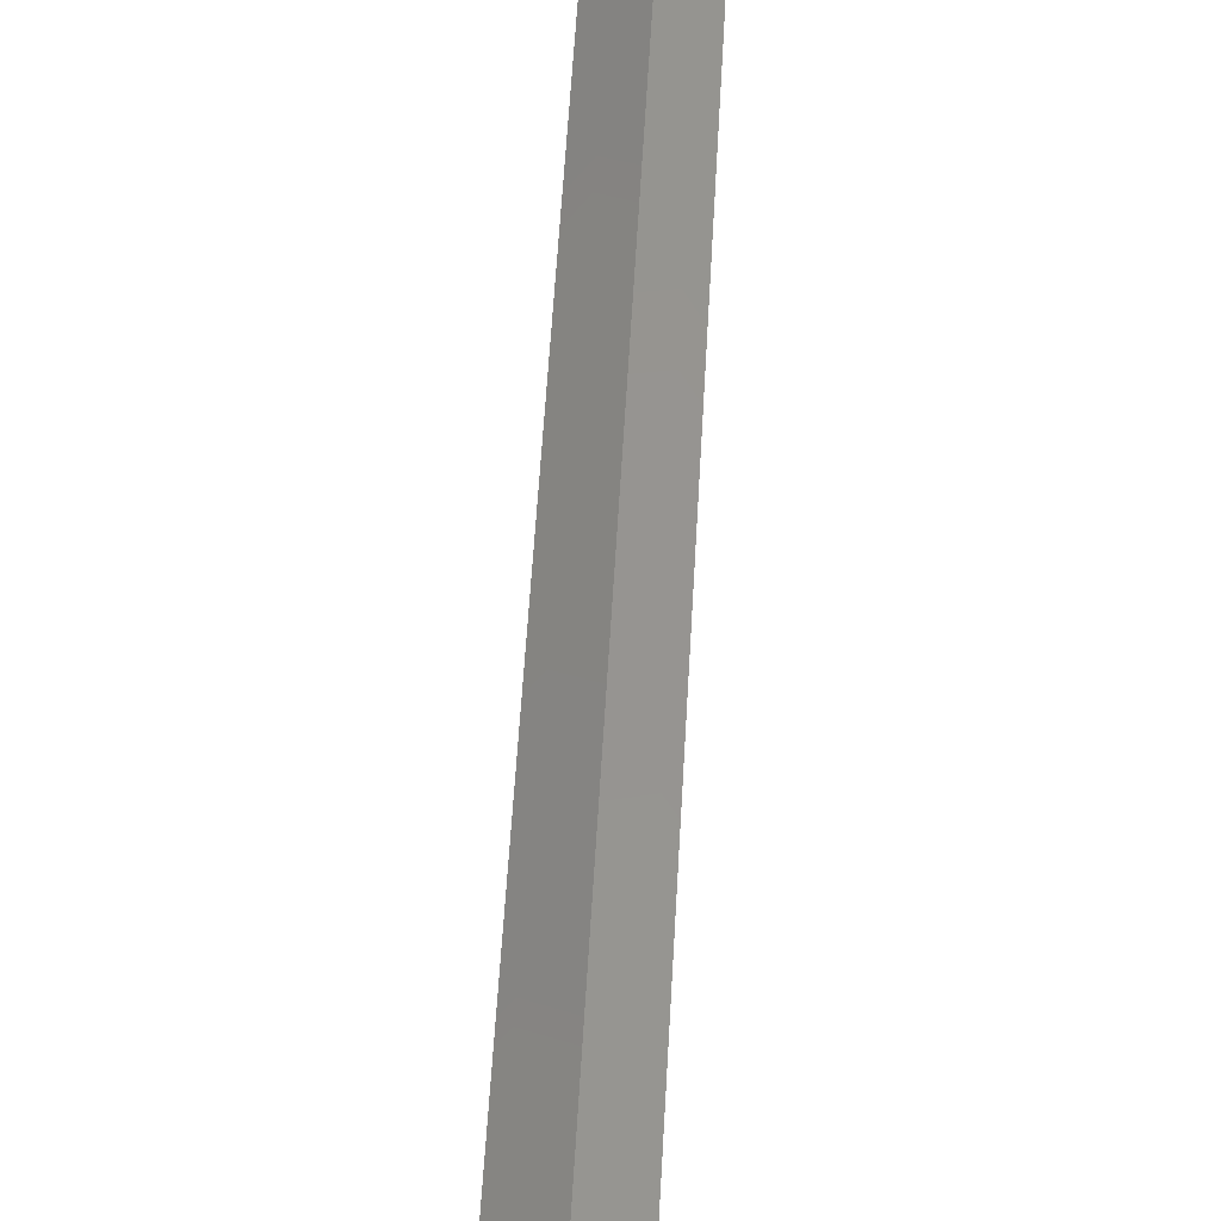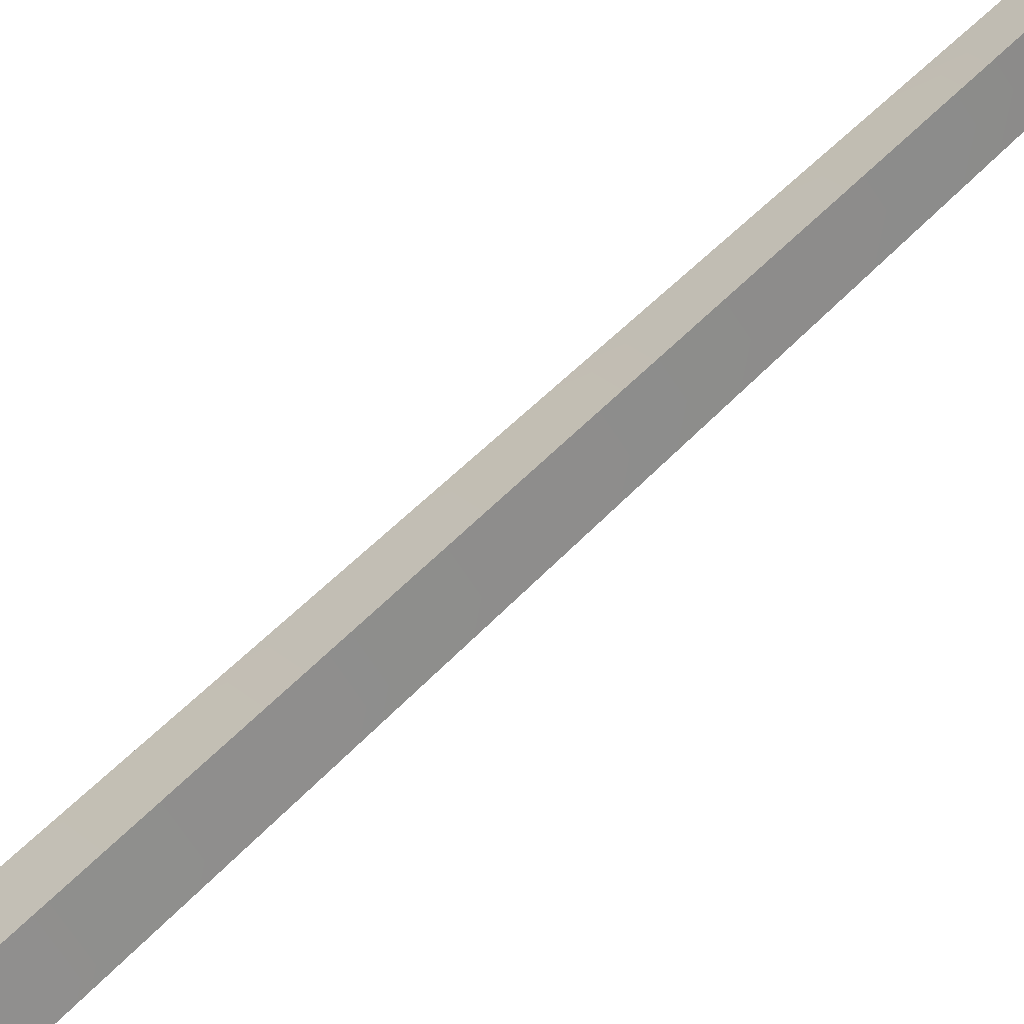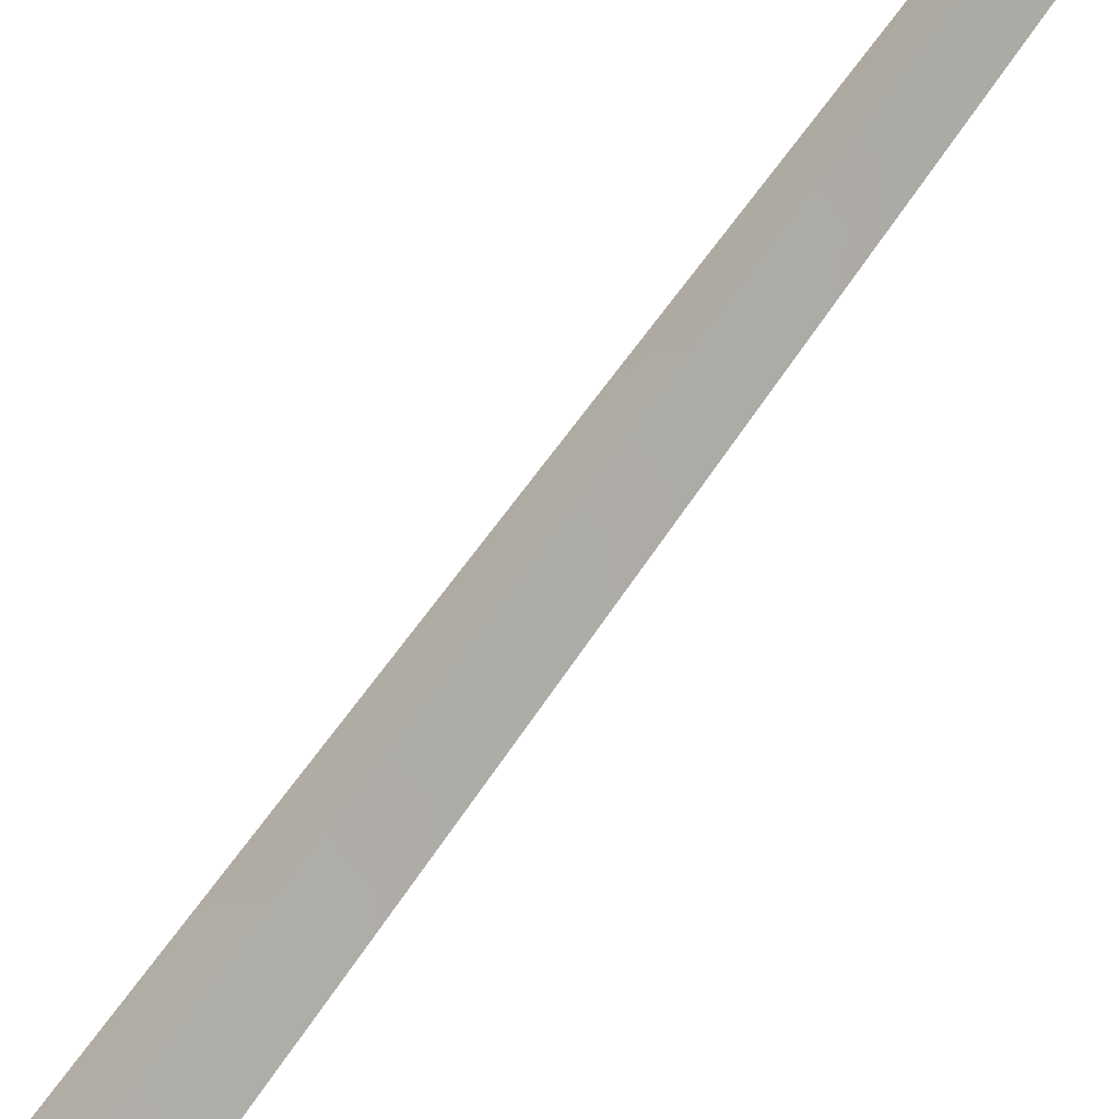
<metadata>
{"format":"obj","ext":"obj","renderer":"f3d","projection":"perspective","resolution":1024,"background":"white","views":[{"elev":-79.1,"azim":176.2,"up":"+Z"},{"elev":73.2,"azim":47.0,"up":"+Z"},{"elev":61.6,"azim":33.6,"up":"+Z"}]}
</metadata>
<code>
g rapier
v 0 1.045 -0.3377
v 0.3256 1.045 0
v 0 1.203 -1.281
v -0.3256 1.045 0
v 0.3256 1.675 0
v 0 1.675 -0.3144
v 0 1.517 -1.281
v -0.3256 1.675 0
v 0.3256 1.675 0
v 0 13.47 -0.2648
v 0 1.675 -0.3144
v 0.1593 13.47 0
v 0 15.69 0
v 0.3256 1.045 0
v 0 1.517 -1.281
v 0 1.203 -1.281
v 0.3256 1.675 0
v 0 1.517 1.281
v 0 1.203 1.281
v -0.3256 1.675 0
v 0 1.675 -0.3144
v 0 13.47 -0.2648
v -0.1593 13.47 0
v 0 15.69 0
v -0.3256 1.045 0
v 0 1.203 -1.281
v 0 1.517 -1.281
v -0.3256 1.675 0
v 0 1.517 1.281
v 0 1.203 1.281
v 0 1.045 0.3377
v 0 1.203 1.281
v 0.3256 1.045 0
v -0.3256 1.045 0
v 0.3256 1.675 0
v 0 1.517 1.281
v 0 1.675 0.3144
v -0.3256 1.675 0
v 0.3256 1.675 0
v 0 1.675 0.3144
v 0 13.47 0.2648
v 0.1593 13.47 0
v 0 15.69 0
v -0.3256 1.675 0
v 0 13.47 0.2648
v 0 1.675 0.3144
v -0.1593 13.47 0
v 0 15.69 0
v 0 -0.0008964 -0.2434
v 0.3256 1.045 0
v 0 1.045 -0.3377
v -0.3256 1.045 0
v 0.2373 -0.0008964 0
v 0 -0.0008964 0.2434
v 0 1.045 0.3377
v -0.2373 -0.0008964 0
v 0 -1.12 -0.3377
v 0 -1.12 0.3377
v 0.3755 -1.12 0
v -0.3755 -1.12 0
v 0 -1.503 0
g rapier_0
f 3 2 1
f 4 3 1
f 7 6 5
f 6 7 8
f 11 10 9
f 10 12 9
f 10 13 12
f 16 15 14
f 15 17 14
f 17 18 14
f 18 19 14
f 22 21 20
f 23 22 20
f 24 22 23
f 27 26 25
f 28 27 25
f 29 28 25
f 30 29 25
f 33 32 31
f 32 34 31
f 37 36 35
f 36 37 38
f 41 40 39
f 42 41 39
f 43 41 42
f 46 45 44
f 45 47 44
f 45 48 47
f 51 50 49
f 52 51 49
f 50 53 49
f 53 50 54
f 50 55 54
f 55 52 54
f 56 52 49
f 52 56 54
f 49 53 57
f 56 49 57
f 53 54 58
f 54 56 58
f 53 59 57
f 59 53 58
f 60 56 57
f 56 60 58
f 59 61 57
f 61 59 58
f 61 60 57
f 60 61 58

</code>
